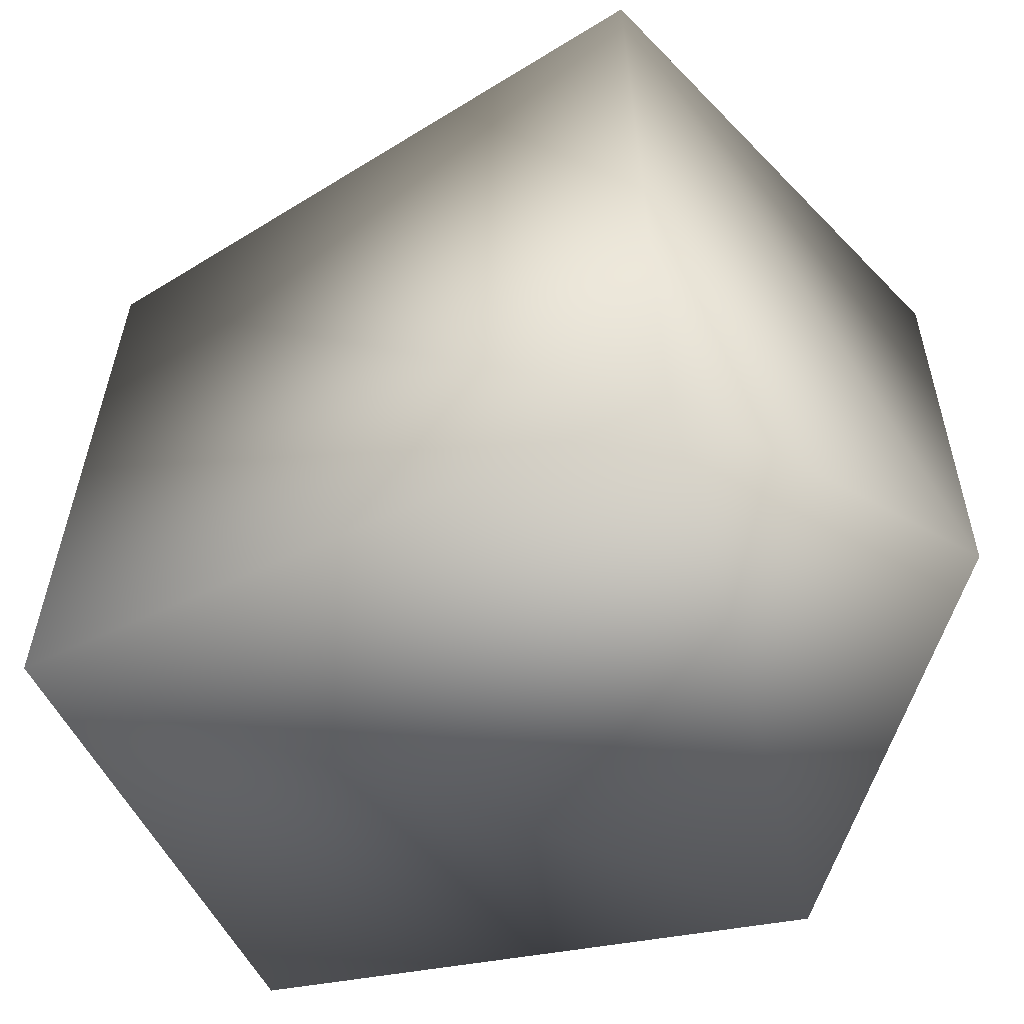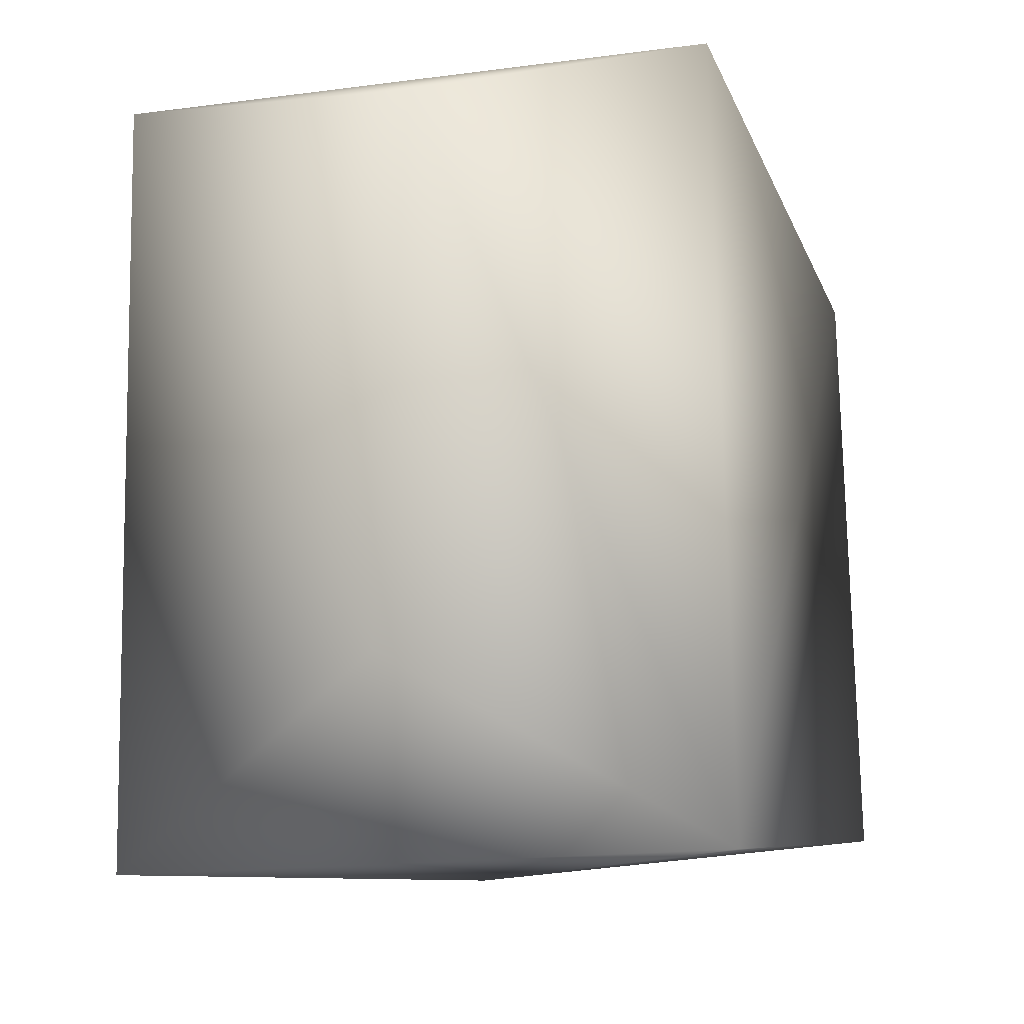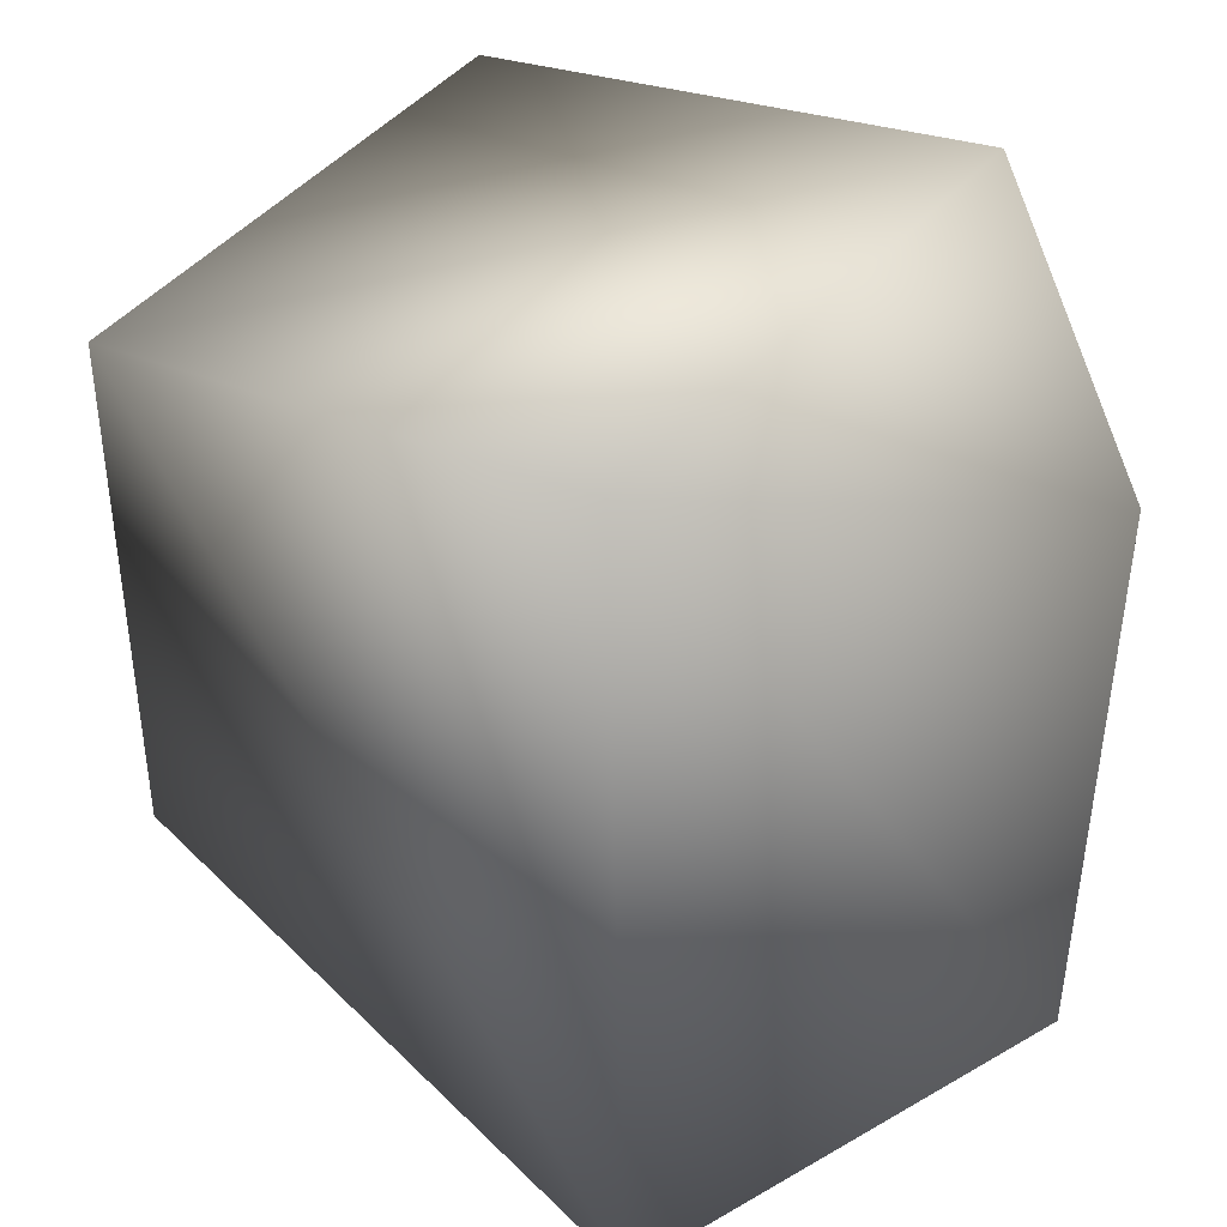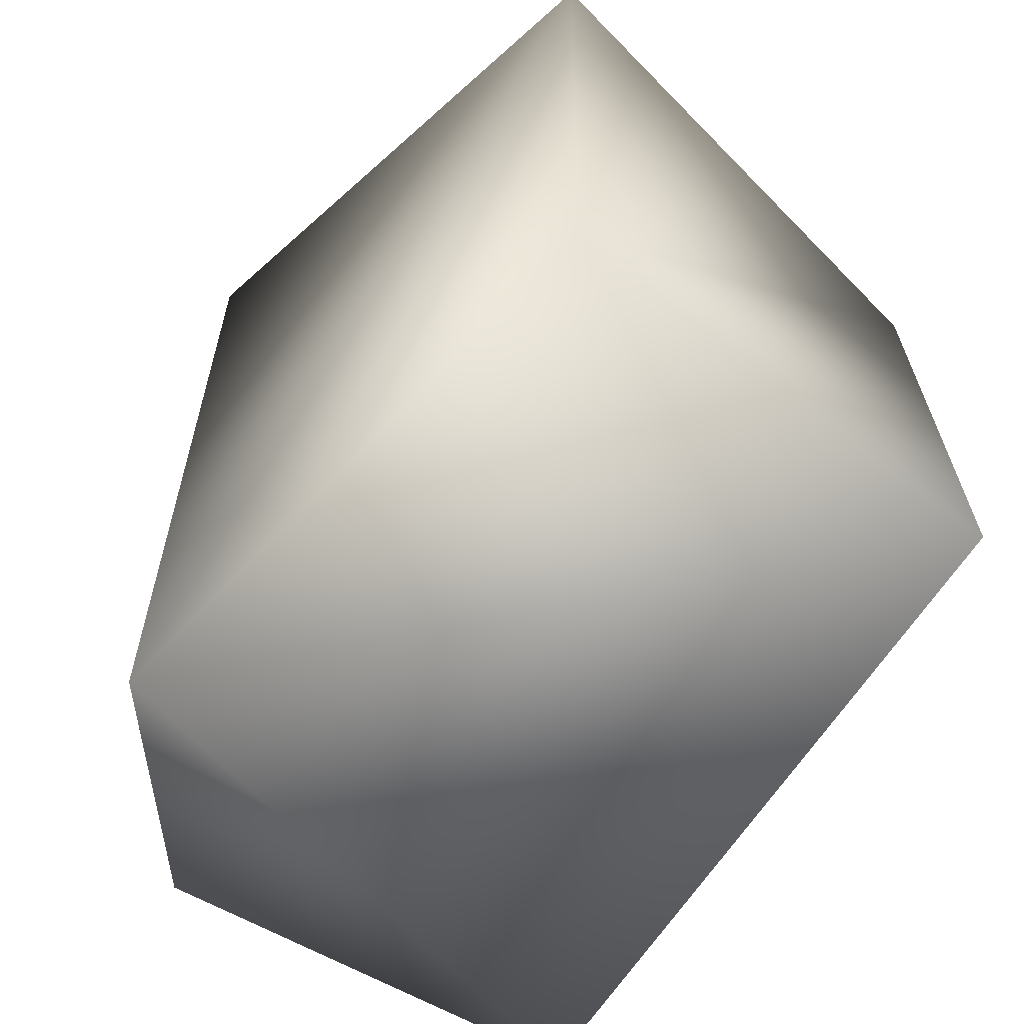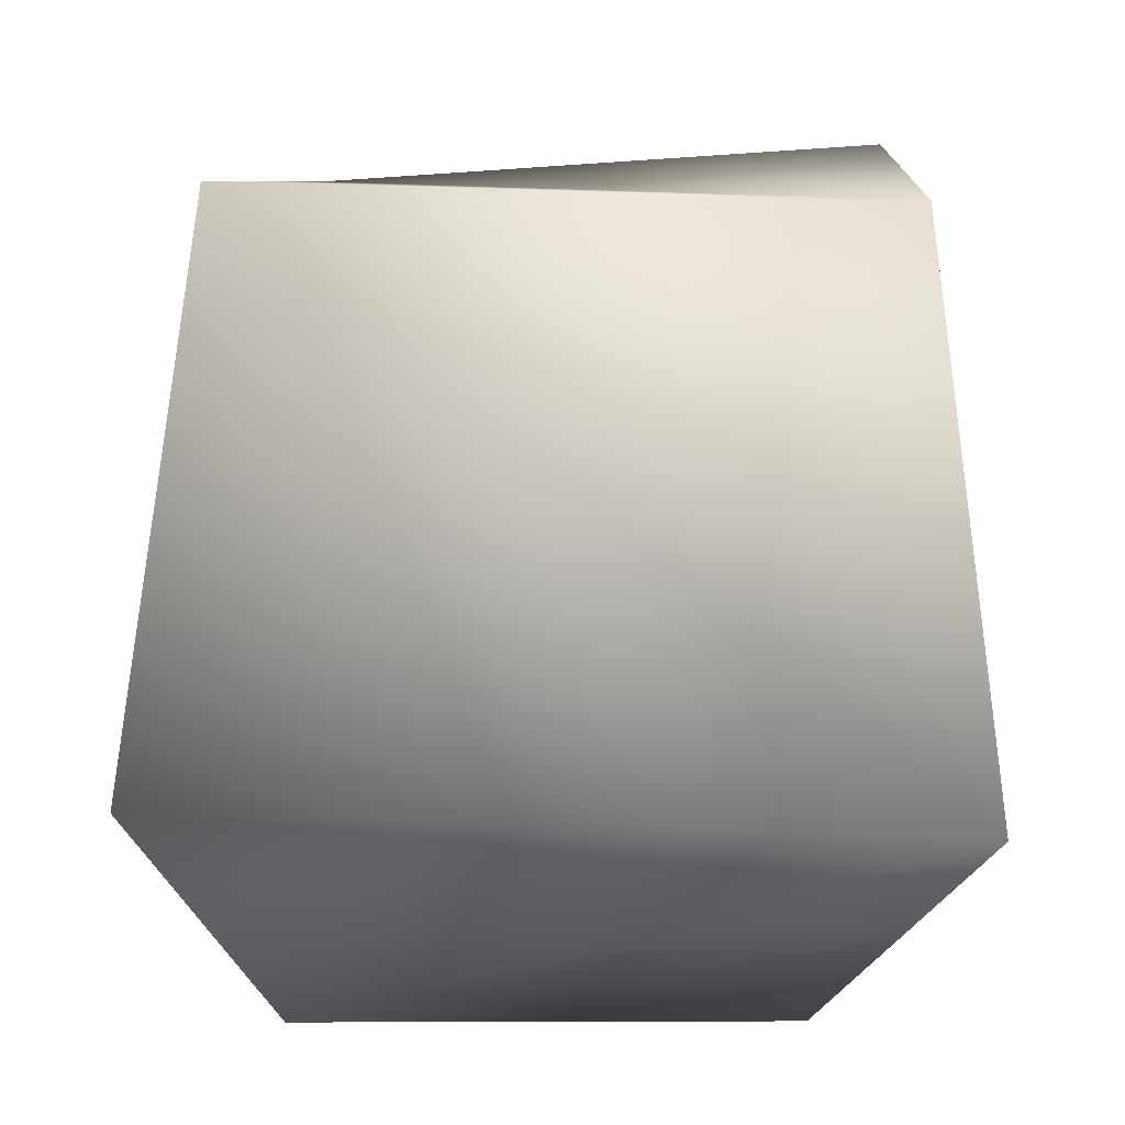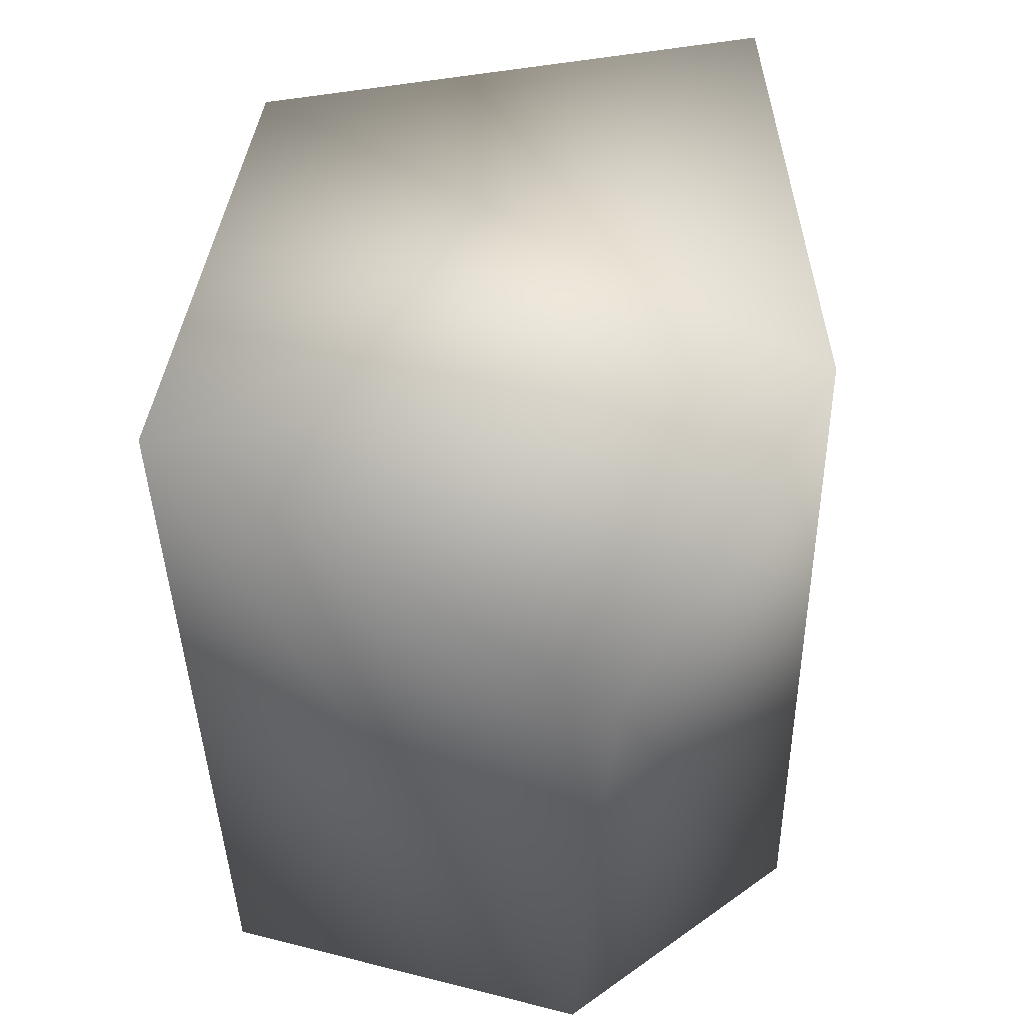
<metadata>
{"format":"obj","ext":"obj","renderer":"f3d","projection":"perspective","resolution":1024,"background":"white","views":[{"elev":-56.8,"azim":-145.2,"up":"+Z"},{"elev":-16.9,"azim":-55.0,"up":"+Z"},{"elev":36.2,"azim":-127.6,"up":"+Z"},{"elev":-59.1,"azim":60.3,"up":"+Z"},{"elev":-66.3,"azim":88.5,"up":"+Y"},{"elev":49.3,"azim":-77.9,"up":"+Z"}]}
</metadata>
<code>
o RightHand_Arms.004
v -0.5736 -0.2766 0.2144
v -0.3271 -0.3952 -0.3195
v -0.3266 -0.3849 0.3253
v 0.05169 0.1018 -0.254
v 0.1098 -0.2737 -0.2437
v -0.5764 -0.254 -0.2028
v -0.4922 0.05844 -0.3195
v -0.4947 0.07697 0.3253
v -0.001313 0.1346 0.2118
v 0.1086 -0.2667 0.2626
f 1 2 3
f 4 5 2
f 6 7 2
f 8 7 6
f 1 6 2
f 1 3 8
f 3 9 8
f 3 10 9
f 4 2 7
f 2 10 3
f 2 5 10
f 9 4 7
f 5 9 10
f 5 4 9
f 8 6 1
f 9 7 8

</code>
